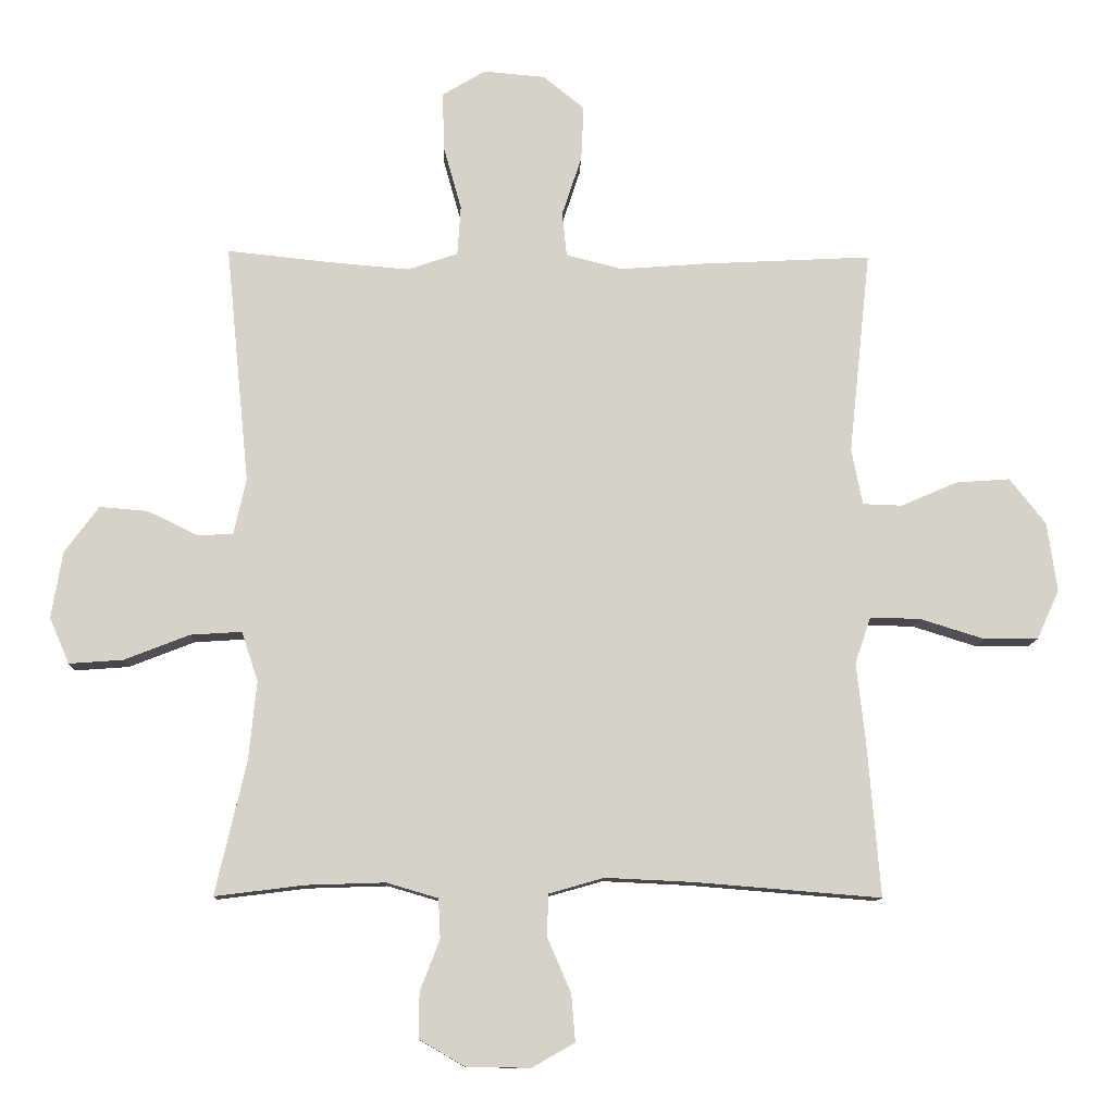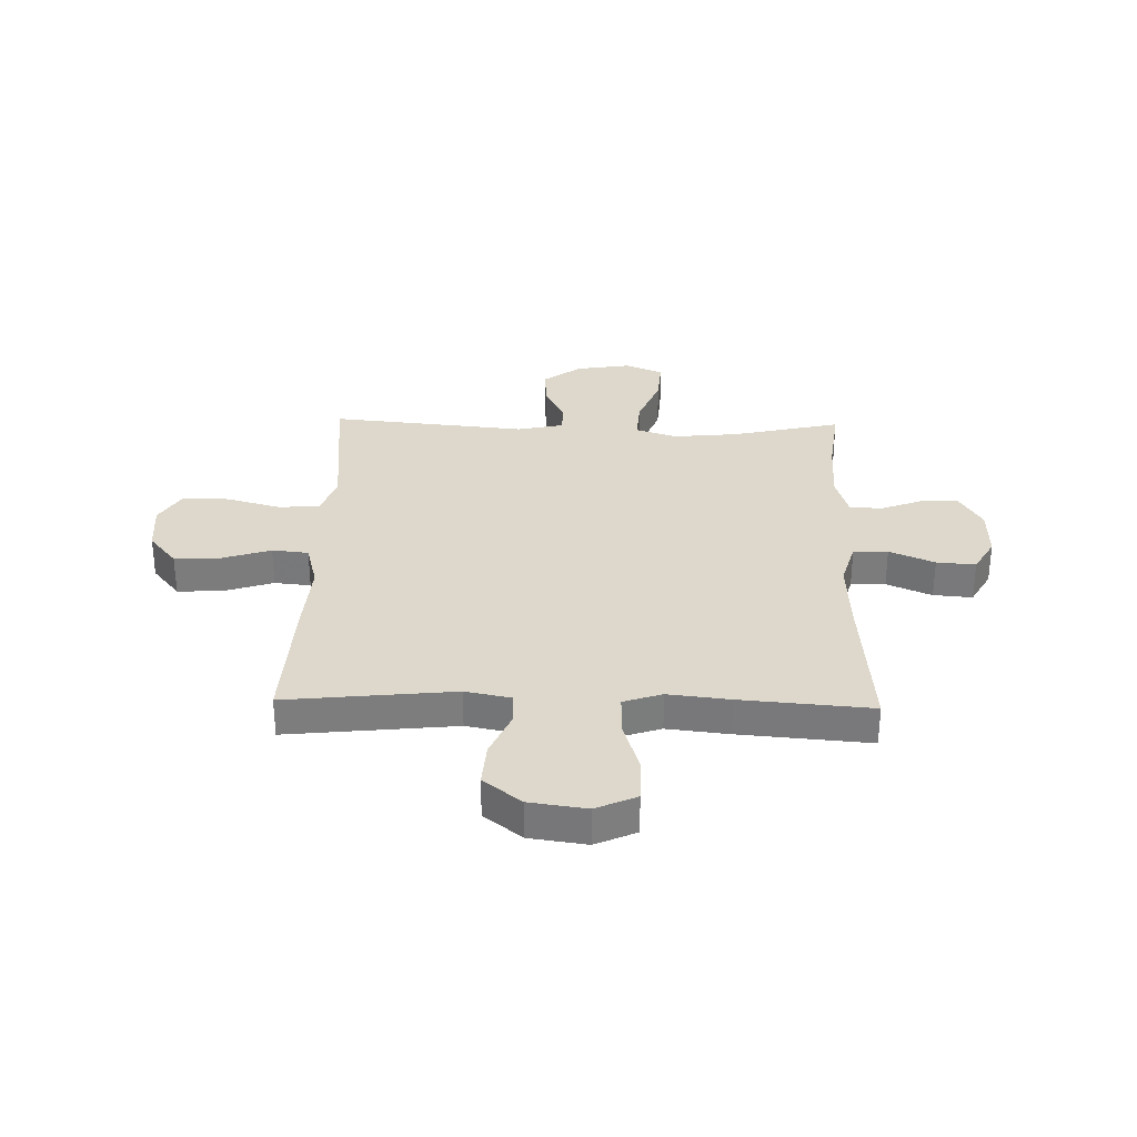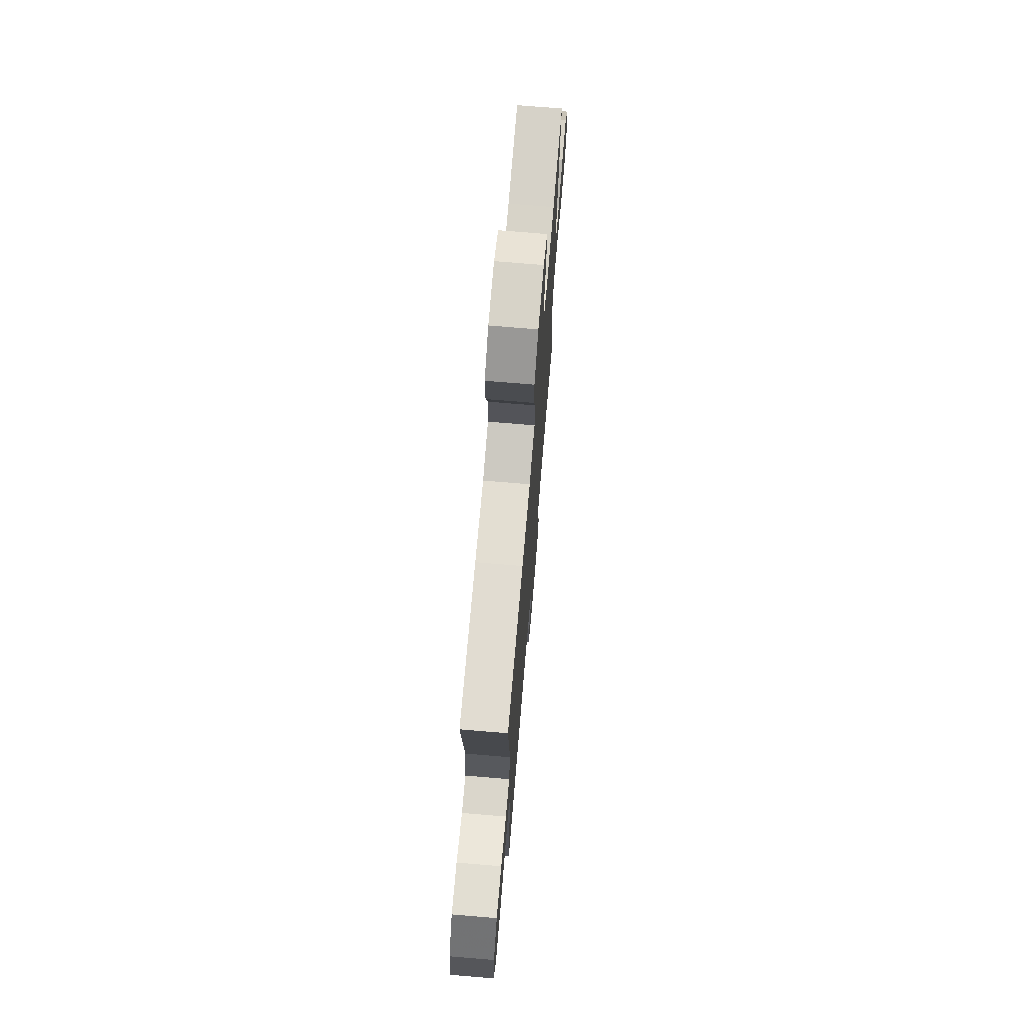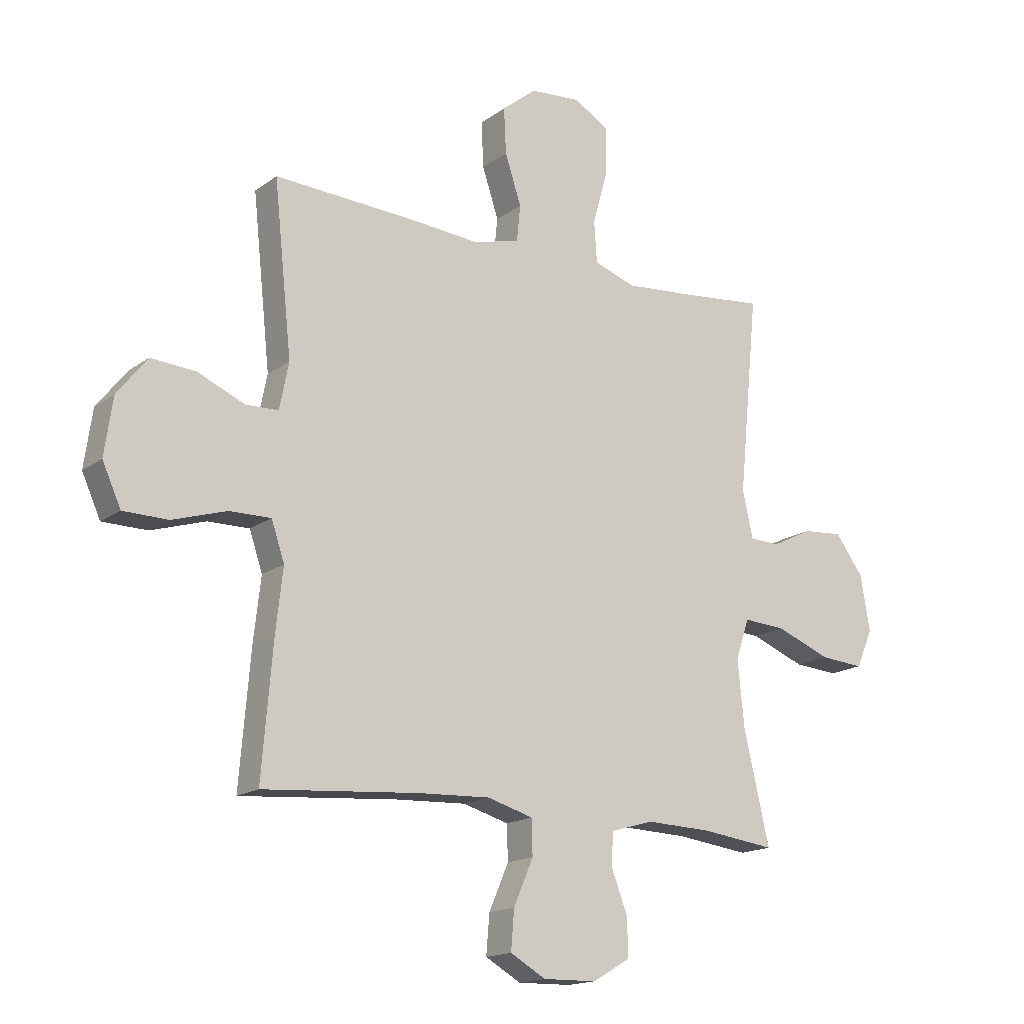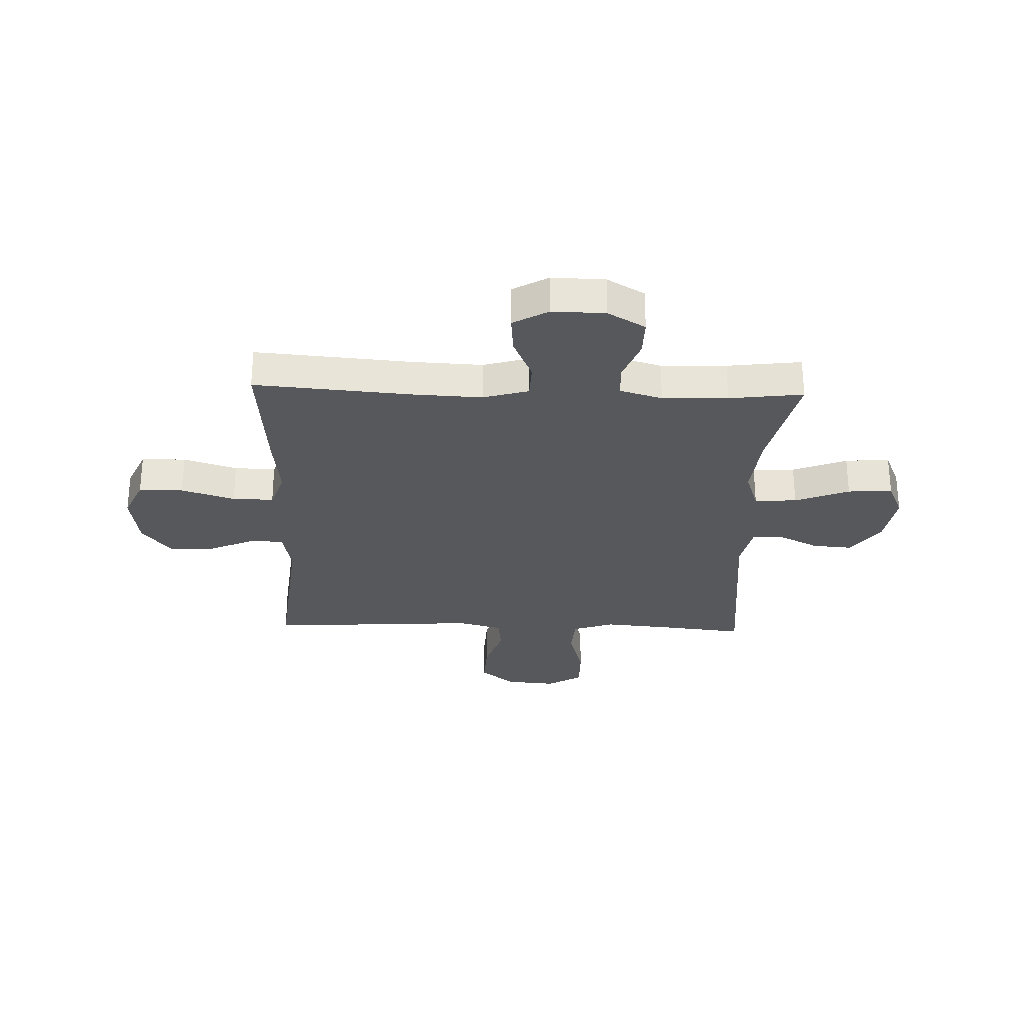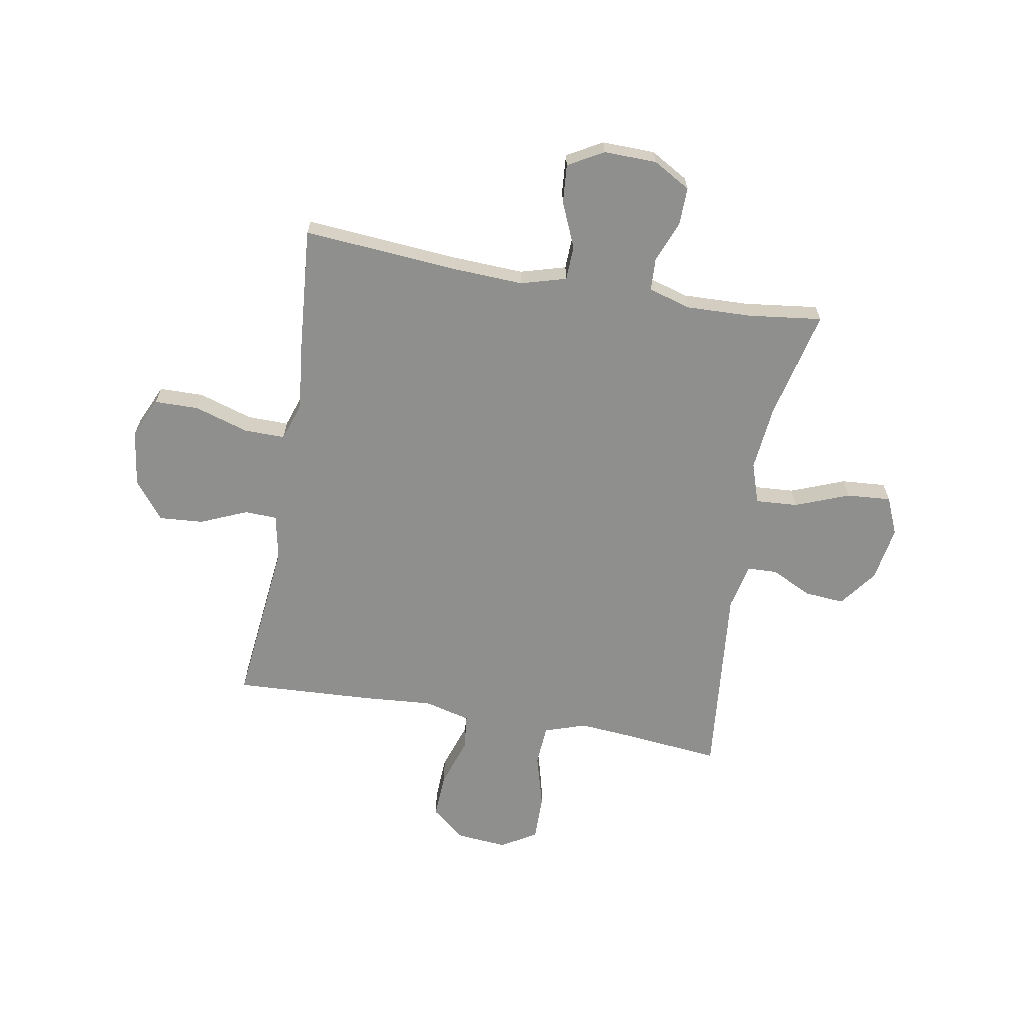
<metadata>
{"format":"obj","ext":"obj","renderer":"f3d","projection":"perspective","resolution":1024,"background":"white","views":[{"elev":-11.0,"azim":-1.9,"up":"+Z"},{"elev":31.3,"azim":91.4,"up":"+Y"},{"elev":72.1,"azim":94.8,"up":"+Z"},{"elev":-16.4,"azim":145.3,"up":"+Z"},{"elev":-28.7,"azim":178.1,"up":"+Y"},{"elev":-65.1,"azim":170.0,"up":"+Y"}]}
</metadata>
<code>
v -0.5 0.07 0.5
v -0.339 0.07 0.483
v -0.221 0.07 0.473
v -0.144 0.07 0.499
v -0.139 0.07 0.575
v -0.167 0.07 0.675
v -0.168 0.07 0.761
v -0.103 0.07 0.8
v -0.009 0.07 0.792
v 0.054 0.07 0.741
v 0.05 0.07 0.657
v 0.02 0.07 0.566
v 0.027 0.07 0.499
v 0.113 0.07 0.477
v 0.244 0.07 0.487
v 0.5 0.07 0.5
v 0.467 0.07 0.189
v 0.484 0.07 0.104
v 0.544 0.07 0.102
v 0.63 0.07 0.139
v 0.712 0.07 0.145
v 0.767 0.07 0.075
v 0.782 0.07 -0.03
v 0.748 0.07 -0.105
v 0.666 0.07 -0.106
v 0.567 0.07 -0.075
v 0.491 0.07 -0.074
v 0.467 0.07 -0.145
v 0.48 0.07 -0.259
v 0.5 0.07 -0.5
v 0.214 0.07 -0.477
v 0.083 0.07 -0.471
v -0.001 0.07 -0.495
v -0.003 0.07 -0.559
v 0.033 0.07 -0.642
v 0.039 0.07 -0.714
v -0.026 0.07 -0.751
v -0.124 0.07 -0.749
v -0.193 0.07 -0.709
v -0.192 0.07 -0.64
v -0.162 0.07 -0.562
v -0.165 0.07 -0.502
v -0.243 0.07 -0.479
v -0.364 0.07 -0.483
v -0.5 0.07 -0.5
v -0.453 0.07 -0.297
v -0.441 0.07 -0.176
v -0.466 0.07 -0.101
v -0.544 0.07 -0.106
v -0.644 0.07 -0.145
v -0.726 0.07 -0.151
v -0.756 0.07 -0.081
v -0.739 0.07 0.021
v -0.687 0.07 0.091
v -0.613 0.07 0.085
v -0.538 0.07 0.048
v -0.483 0.07 0.05
v -0.464 0.07 0.136
v -0.5 0 0.5
v -0.339 0 0.483
v -0.221 0 0.473
v -0.144 0 0.499
v -0.139 0 0.575
v -0.167 0 0.675
v -0.168 0 0.761
v -0.103 0 0.8
v -0.009 0 0.792
v 0.054 0 0.741
v 0.05 0 0.657
v 0.02 0 0.566
v 0.027 0 0.499
v 0.113 0 0.477
v 0.244 0 0.487
v 0.5 0 0.5
v 0.467 0 0.189
v 0.484 0 0.104
v 0.544 0 0.102
v 0.63 0 0.139
v 0.712 0 0.145
v 0.767 0 0.075
v 0.782 0 -0.03
v 0.748 0 -0.105
v 0.666 0 -0.106
v 0.567 0 -0.075
v 0.491 0 -0.074
v 0.467 0 -0.145
v 0.48 0 -0.259
v 0.5 0 -0.5
v 0.214 0 -0.477
v 0.083 0 -0.471
v -0.001 0 -0.495
v -0.003 0 -0.559
v 0.033 0 -0.642
v 0.039 0 -0.714
v -0.026 0 -0.751
v -0.124 0 -0.749
v -0.193 0 -0.709
v -0.192 0 -0.64
v -0.162 0 -0.562
v -0.165 0 -0.502
v -0.243 0 -0.479
v -0.364 0 -0.483
v -0.5 0 -0.5
v -0.453 0 -0.297
v -0.441 0 -0.176
v -0.466 0 -0.101
v -0.544 0 -0.106
v -0.644 0 -0.145
v -0.726 0 -0.151
v -0.756 0 -0.081
v -0.739 0 0.021
v -0.687 0 0.091
v -0.613 0 0.085
v -0.538 0 0.048
v -0.483 0 0.05
v -0.464 0 0.136
f 53 54 55 56
f 53 56 57
f 52 53 57
f 49 50 51 52
f 48 49 52 57
f 47 48 57 58
f 44 45 46
f 43 44 46 47
f 42 43 47 58
f 38 39 40 41
f 38 41 42
f 37 38 42
f 34 35 36 37
f 33 34 37 42
f 32 33 42 58
f 28 29 30 31
f 27 28 31 32
f 23 24 25 26
f 23 26 27
f 22 23 27
f 19 20 21 22
f 18 19 22 27
f 17 18 27 32
f 14 15 16 17
f 13 14 17 32
f 9 10 11 12
f 5 6 7 8
f 4 5 8 9
f 32 58 1 2
f 4 9 12 13
f 3 4 13 32
f 2 3 32
f 114 113 112 111
f 115 114 111
f 115 111 110
f 110 109 108 107
f 115 110 107 106
f 116 115 106 105
f 104 103 102
f 105 104 102 101
f 116 105 101 100
f 99 98 97 96
f 100 99 96
f 100 96 95
f 95 94 93 92
f 100 95 92 91
f 116 100 91 90
f 89 88 87 86
f 90 89 86 85
f 84 83 82 81
f 85 84 81
f 85 81 80
f 80 79 78 77
f 85 80 77 76
f 90 85 76 75
f 75 74 73 72
f 90 75 72 71
f 70 69 68 67
f 66 65 64 63
f 67 66 63 62
f 60 59 116 90
f 71 70 67 62
f 90 71 62 61
f 90 61 60
f 1 59 60 2
f 2 60 61 3
f 3 61 62 4
f 4 62 63 5
f 5 63 64 6
f 6 64 65 7
f 7 65 66 8
f 8 66 67 9
f 9 67 68 10
f 10 68 69 11
f 11 69 70 12
f 12 70 71 13
f 13 71 72 14
f 14 72 73 15
f 15 73 74 16
f 16 74 75 17
f 17 75 76 18
f 18 76 77 19
f 19 77 78 20
f 20 78 79 21
f 21 79 80 22
f 22 80 81 23
f 23 81 82 24
f 24 82 83 25
f 25 83 84 26
f 26 84 85 27
f 27 85 86 28
f 28 86 87 29
f 29 87 88 30
f 30 88 89 31
f 31 89 90 32
f 32 90 91 33
f 33 91 92 34
f 34 92 93 35
f 35 93 94 36
f 36 94 95 37
f 37 95 96 38
f 38 96 97 39
f 39 97 98 40
f 40 98 99 41
f 41 99 100 42
f 42 100 101 43
f 43 101 102 44
f 44 102 103 45
f 45 103 104 46
f 46 104 105 47
f 47 105 106 48
f 48 106 107 49
f 49 107 108 50
f 50 108 109 51
f 51 109 110 52
f 52 110 111 53
f 53 111 112 54
f 54 112 113 55
f 55 113 114 56
f 56 114 115 57
f 57 115 116 58
f 58 116 59 1

</code>
